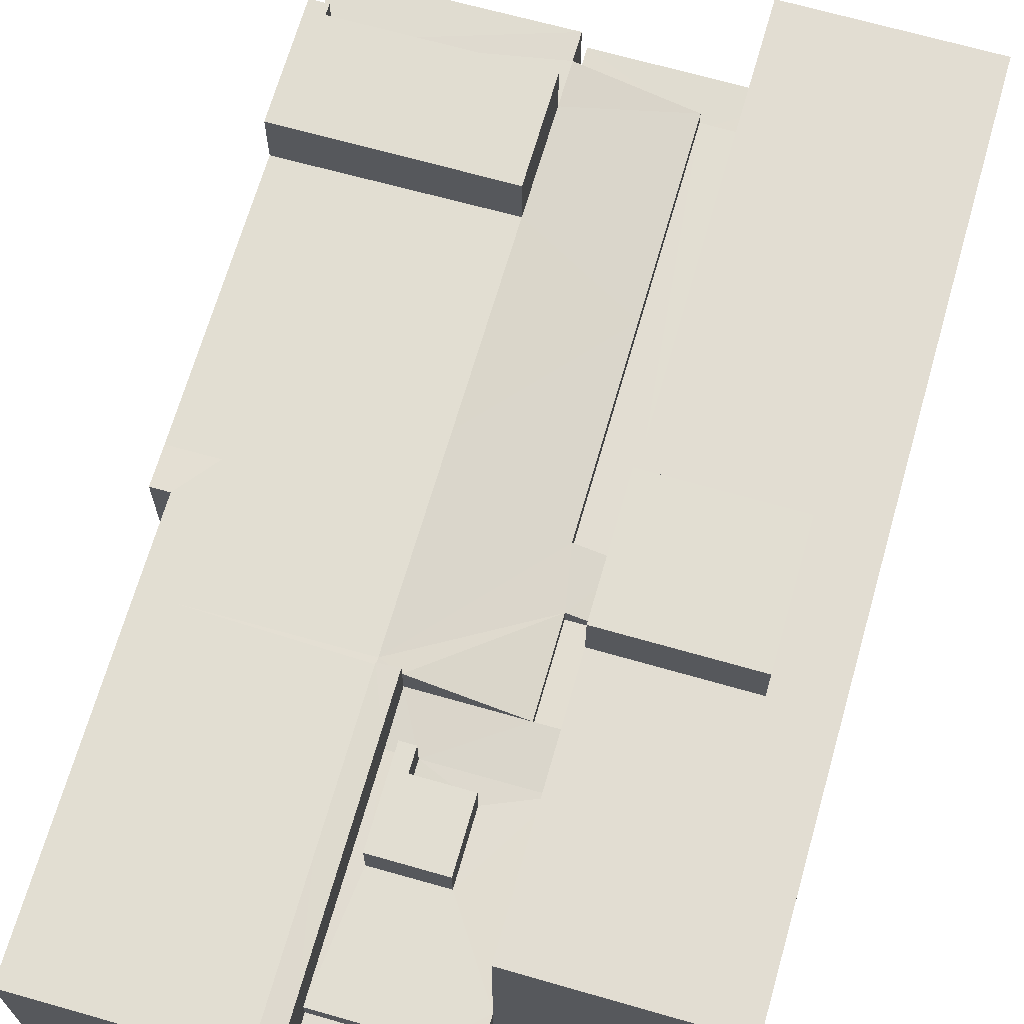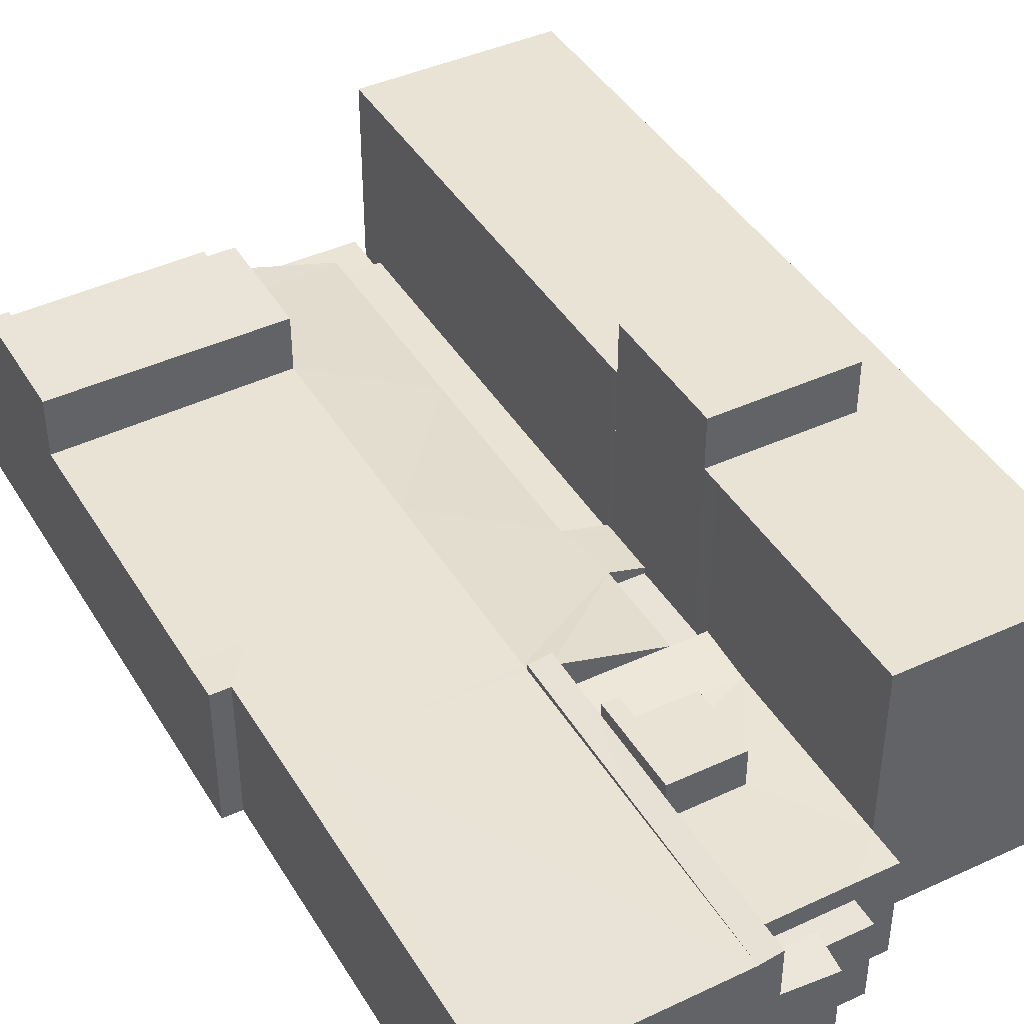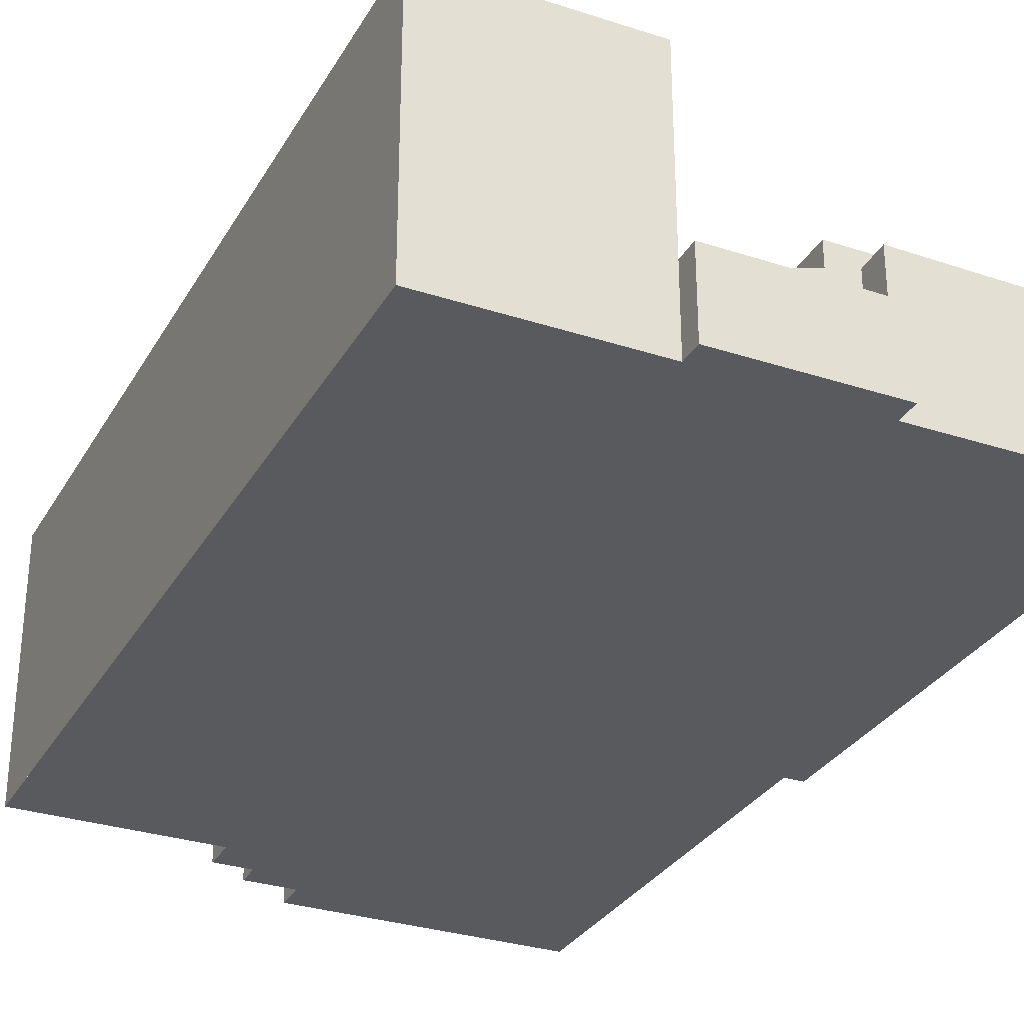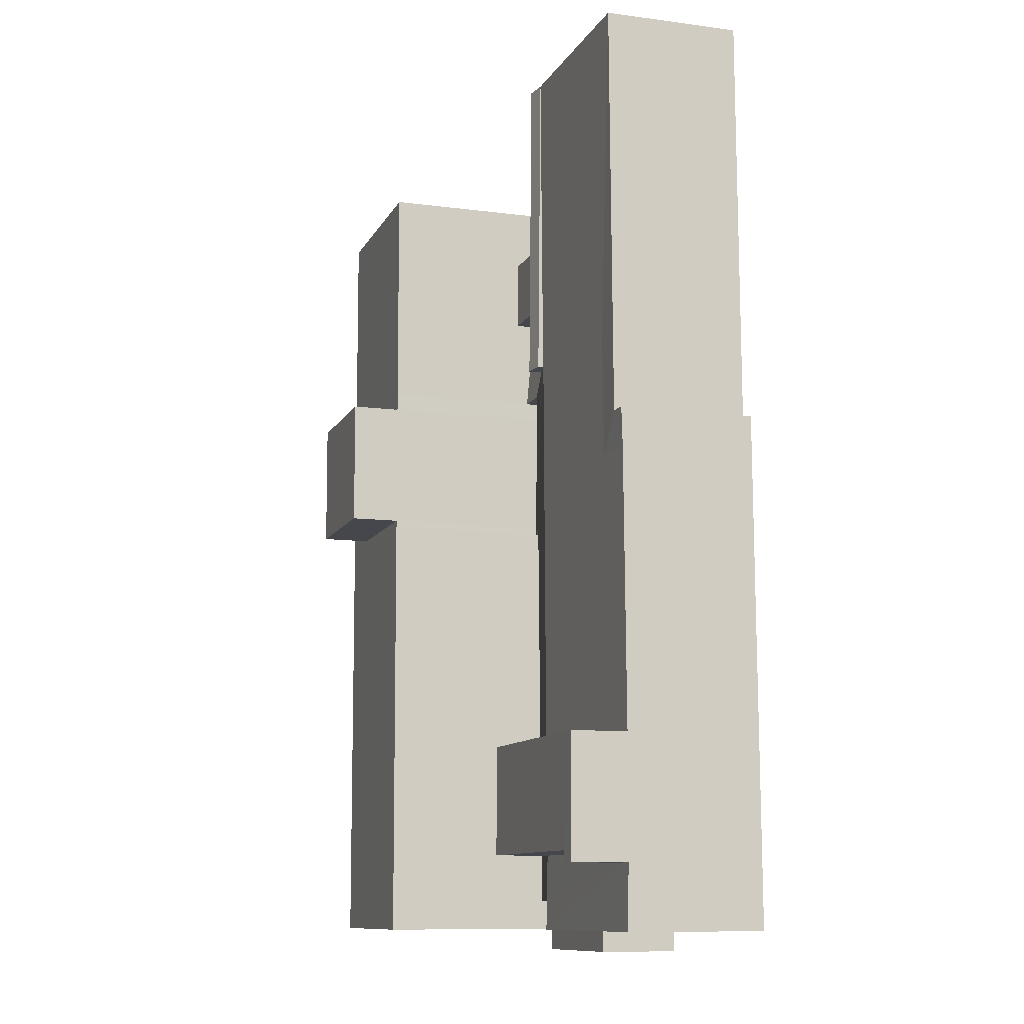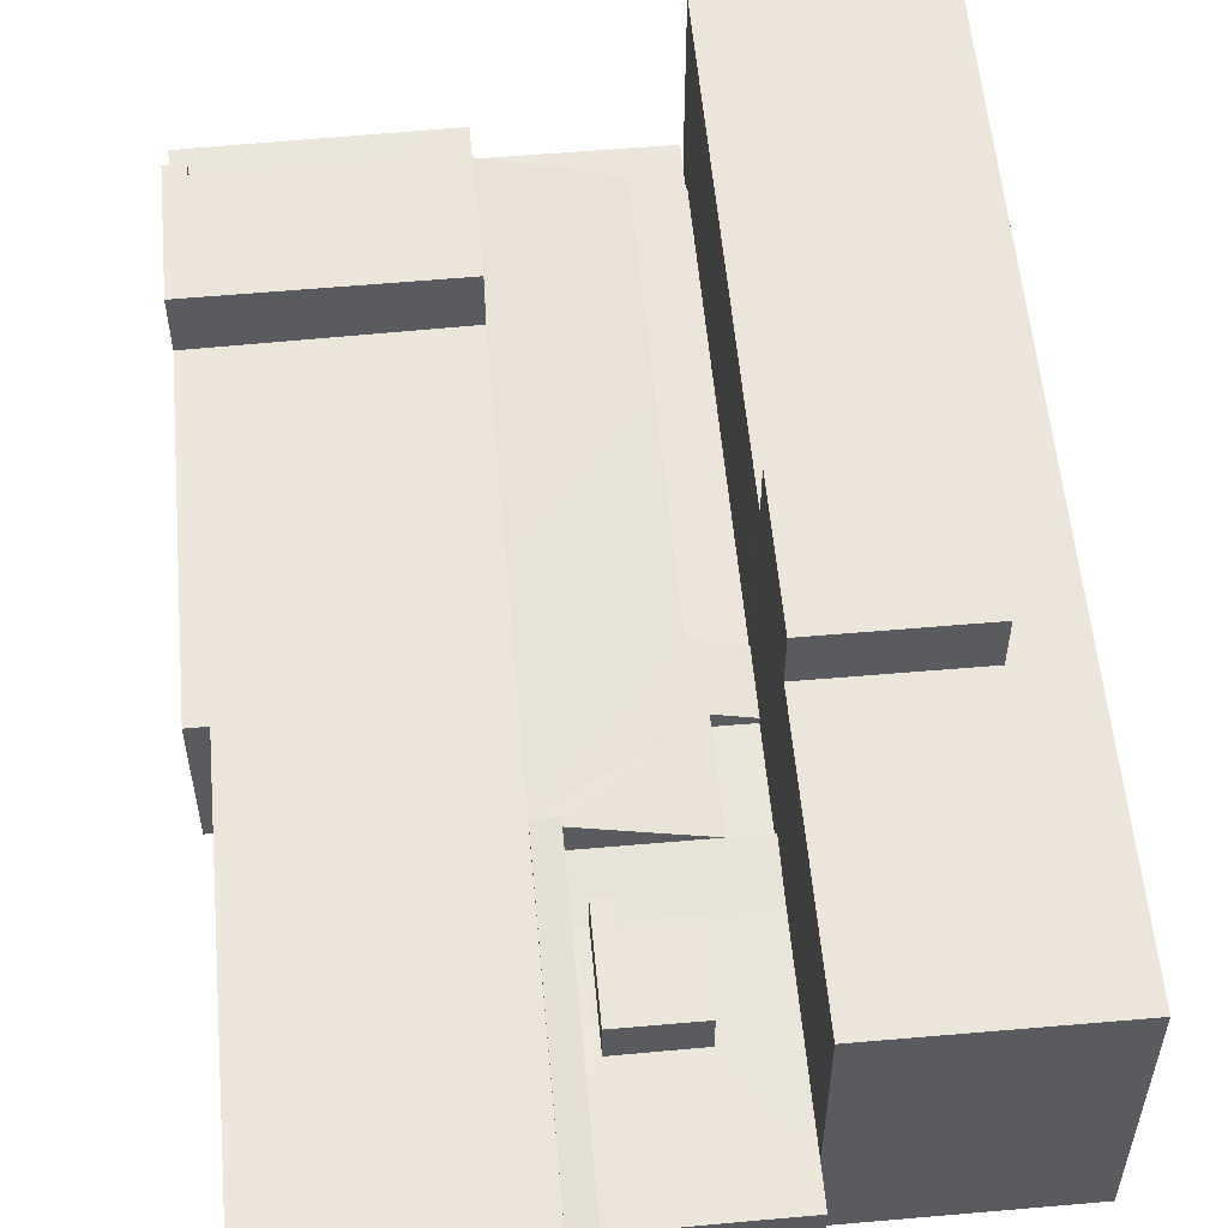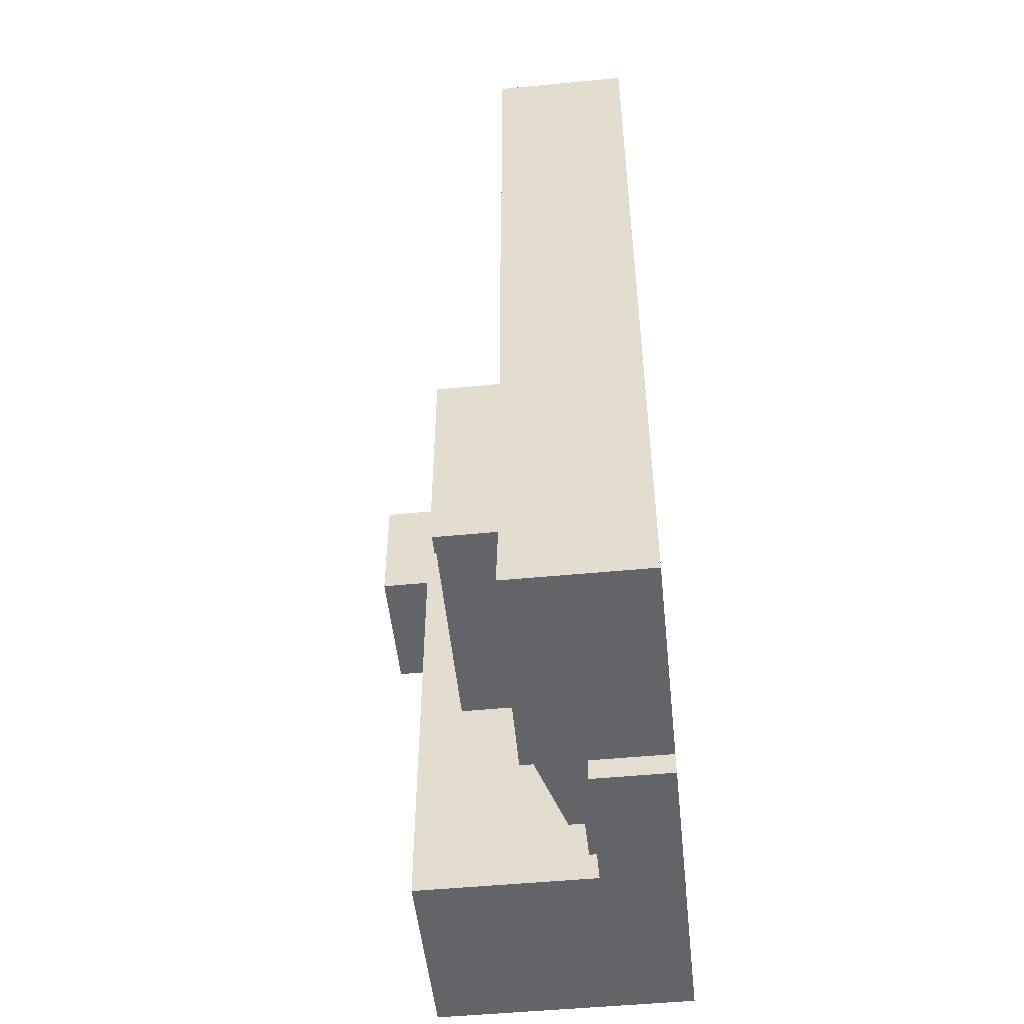
<metadata>
{"format":"obj","ext":"obj","renderer":"f3d","projection":"perspective","resolution":1024,"background":"white","views":[{"elev":68.1,"azim":-163.5,"up":"+Z"},{"elev":42.3,"azim":151.6,"up":"+Z"},{"elev":-30.7,"azim":-24.7,"up":"+Z"},{"elev":-10.5,"azim":71.8,"up":"+Y"},{"elev":56.4,"azim":175.3,"up":"+Z"},{"elev":-50.6,"azim":96.0,"up":"+Y"}]}
</metadata>
<code>
o talo_Build0000030
v -1.423 -0.2423 1.139
v -0.6133 -0.2354 0.8493
v -0.6133 -0.2354 1.139
v -1.423 -0.2423 0.8481
v -1.429 0.5146 0.8478
v -1.429 0.5146 1.139
v -0.6197 0.5215 0.849
v -0.6197 0.5215 1.14
v -0.6158 0.06876 1.139
v -0.6197 0.5215 -0.1594
v -0.6158 0.06876 -0.1645
v -0.6158 0.06876 -0.1277
v -0.6133 -0.2354 -0.1288
v 0.03669 1.082 0.1085
v 0.03776 0.9442 -0.1006
v 0.03776 0.9442 0.1084
v 0.03669 1.082 -0.1111
v -0.2907 1.08 -0.107
v -0.2907 1.08 0.1087
v -0.2942 1.491 -0.1063
v -0.2942 1.491 0.109
v 0.1229 1.494 0.1087
v 0.1229 1.494 -0.1115
v 0.1276 0.945 -0.1001
v 0.1276 0.945 0.1083
v -0.5915 -2.713 -0.161
v -0.3301 -2.711 -0.2291
v -0.3301 -2.711 -0.1582
v -0.5915 -2.713 -0.229
v -0.6209 0.6285 -0.06728
v -0.4206 0.6302 -0.1564
v -0.4206 0.6302 -0.06818
v -0.6209 0.6285 -0.1582
v -0.4125 2.339 -0.2217
v -0.4113 2.191 -0.6908
v -0.4113 2.191 -0.2194
v -0.4125 2.339 -0.6908
v -0.1132 2.342 -0.2227
v -0.1132 2.342 -0.6908
v 0.3488 -2.705 0.1341
v 0.3496 -2.877 -0.2254
v 0.3496 -2.877 0.1415
v 0.3488 -2.705 -0.2292
v 1.657 -2.866 -0.6908
v 1.654 -2.489 -0.6908
v 1.654 -2.489 0.1147
v 1.657 -2.866 0.1241
v 0.3496 -2.877 -0.6908
v -0.6342 2.189 -0.1035
v -0.6324 1.982 -0.6908
v -0.6324 1.982 -0.1025
v -0.6342 2.189 -0.6908
v -0.4113 2.191 -0.1038
v 0.1932 2.196 -0.1114
v 0.1932 2.196 -0.2216
v 0.2065 0.6356 0.1953
v 0.3312 0.6366 0.1446
v 0.3312 0.6366 0.1774
v 0.2065 0.6356 0.1136
v 0.204 0.9457 0.1917
v 0.2065 0.6356 -0.06918
v 0.204 0.9457 -0.1005
v 0.1932 2.196 0.1772
v 0.192 2.344 0.1754
v 0.192 2.344 -0.2238
v 0.1903 2.535 0.1732
v 0.192 2.344 -0.06608
v 0.1903 2.535 -0.1114
v 0.3152 2.536 0.1524
v 0.1903 2.535 -0.6908
v 1.502 2.546 0.1307
v 1.502 2.546 -0.6908
v 0.3505 -3.012 -0.6908
v 0.3505 -3.012 -0.2224
v -0.5888 -3.02 -0.6908
v -0.5888 -3.02 -0.2222
v -0.59 -2.89 -0.2251
v -0.59 -2.89 -0.6908
v -0.1149 2.533 -0.1428
v -0.1132 2.342 -0.09748
v -0.1149 2.533 -0.6908
v 1.545 -2.49 0.1165
v 1.654 -2.489 0.4533
v 1.545 -2.49 0.4539
v 1.545 -2.425 0.4532
v 1.545 -2.425 0.1148
v 0.3474 -2.435 0.1315
v 0.3474 -2.435 0.4593
v 0.3439 -1.783 0.4524
v 0.3439 -1.783 0.1355
v 1.648 -1.772 0.4457
v 1.648 -1.772 0.1108
v 1.648 -1.772 -0.6908
v -0.3508 -0.2746 -0.1584
v -0.3301 -2.711 -0.06588
v -0.3508 -0.2746 -0.05368
v -0.6124 -0.2769 -0.1288
v -0.6124 -0.2769 -0.1611
v -0.4157 0.07044 -0.1627
v -0.4157 0.07044 -0.06968
v 1.523 0.08691 0.1243
v 1.523 0.08691 -0.6908
v 1.632 0.08792 0.1226
v 1.632 0.08792 -0.6908
v 1.634 -0.141 0.1167
v -0.6236 0.9386 -0.09718
v -0.6324 1.982 0.8485
v -0.6236 0.9386 0.8489
v -0.6209 0.6285 0.849
v -0.6124 -0.2769 0.8493
v -0.5915 -2.713 0.8502
v -0.59 -2.89 0.8502
v -1.743 -2.9 0.8485
v -1.743 -2.9 -0.6908
v -1.785 1.972 0.8468
v -1.785 1.972 -0.6908
v 0.3232 1.586 0.1649
v 0.3316 0.6002 0.1435
v 0.3377 -0.5915 0.1395
v -0.3405 -1.493 -0.05978
v 1.34 0.6088 0.1247
v 1.346 -0.1436 0.1218
v -1.764 -0.4639 0.8476
v 0.3152 2.536 -0.6908
v 1.634 -0.141 -0.6908
v -1.764 -0.4639 -0.6908
v -1.753 -1.682 -0.6908
v 1.513 1.317 -0.6908
v -1.774 0.7541 -0.6908
f 73 48 41
f 74 73 41
f 77 75 76
f 77 78 75
f 99 11 12
f 100 99 12
f 105 104 103
f 92 93 105
f 105 93 104
f 82 47 46
f 86 87 82
f 82 42 47
f 40 42 82
f 87 40 82
f 113 78 112
f 113 114 78
f 80 67 68
f 79 80 68
f 1 2 3
f 1 4 2
f 87 86 85
f 88 87 85
f 44 45 46
f 47 44 46
f 82 46 83
f 84 82 83
f 40 41 42
f 40 43 41
f 45 93 91
f 83 45 91
f 53 52 49
f 53 35 52
f 79 39 80
f 79 81 39
f 39 70 124
f 50 52 35
f 39 50 35
f 125 126 102
f 37 39 35
f 48 78 127
f 81 70 39
f 128 124 72
f 50 129 116
f 39 124 128
f 39 128 50
f 128 102 50
f 78 73 75
f 104 125 102
f 48 127 93
f 93 45 48
f 45 44 48
f 78 48 73
f 127 126 93
f 126 125 93
f 78 114 127
f 129 102 126
f 50 102 129
f 63 62 60
f 63 54 62
f 75 73 74
f 76 75 74
f 30 31 32
f 30 33 31
f 30 106 108
f 109 30 108
f 10 99 31
f 10 11 99
f 33 10 31
f 110 13 2
f 110 97 13
f 105 103 101
f 101 121 122
f 69 121 71
f 105 101 122
f 57 118 121
f 101 71 121
f 69 57 121
f 34 35 36
f 34 37 35
f 16 24 25
f 16 15 24
f 69 70 66
f 71 72 69
f 69 72 70
f 115 114 113
f 115 116 114
f 106 51 107
f 108 106 107
f 20 18 19
f 21 20 19
f 7 5 6
f 8 7 6
f 14 25 22
f 14 16 25
f 21 19 14
f 21 14 22
f 77 29 111
f 112 77 111
f 26 98 110
f 111 26 110
f 98 28 94
f 98 26 28
f 57 69 58
f 56 57 58
f 56 59 57
f 18 17 14
f 19 18 14
f 24 23 22
f 25 24 22
f 88 85 89
f 84 83 85
f 85 83 91
f 89 85 91
f 1 9 6
f 6 9 8
f 3 9 1
f 61 32 59
f 101 72 71
f 101 102 72
f 54 36 53
f 54 55 36
f 97 94 96
f 97 98 94
f 66 64 69
f 69 63 117
f 69 64 63
f 63 60 117
f 60 58 117
f 56 58 60
f 3 12 9
f 3 13 12
f 66 67 64
f 66 68 67
f 64 55 63
f 64 65 55
f 24 61 62
f 15 32 61
f 24 15 61
f 106 32 15
f 30 32 106
f 95 43 40
f 95 27 43
f 22 20 21
f 22 23 20
f 5 4 1
f 6 5 1
f 110 2 4
f 113 111 123
f 113 112 111
f 111 110 123
f 5 108 115
f 108 107 115
f 123 4 5
f 123 110 4
f 123 5 115
f 7 109 5
f 109 108 5
f 50 116 115
f 107 50 115
f 48 44 47
f 42 48 47
f 38 55 65
f 34 36 38
f 38 36 55
f 103 102 101
f 103 104 102
f 27 76 74
f 43 27 41
f 41 27 74
f 27 77 76
f 29 77 27
f 49 50 51
f 49 52 50
f 80 65 67
f 80 38 65
f 51 53 49
f 15 17 18
f 23 54 20
f 106 15 18
f 23 24 62
f 23 62 54
f 20 54 53
f 51 20 53
f 106 20 51
f 18 20 106
f 7 33 109
f 7 10 33
f 100 118 59
f 95 40 87
f 118 57 59
f 90 95 87
f 12 13 100
f 100 59 32
f 96 118 100
f 13 97 96
f 96 119 118
f 120 119 96
f 13 96 100
f 90 120 95
f 90 119 120
f 14 15 16
f 14 17 15
f 94 28 95
f 96 94 95
f 85 82 84
f 85 86 82
f 89 87 88
f 89 90 87
f 26 27 28
f 26 29 27
f 60 61 56
f 60 62 61
f 9 10 8
f 9 11 10
f 38 37 34
f 38 39 37
f 122 92 105
f 121 118 122
f 122 90 92
f 118 90 122
f 91 90 89
f 91 92 90
f 70 81 79
f 68 70 79
f 31 99 100
f 32 31 100

</code>
